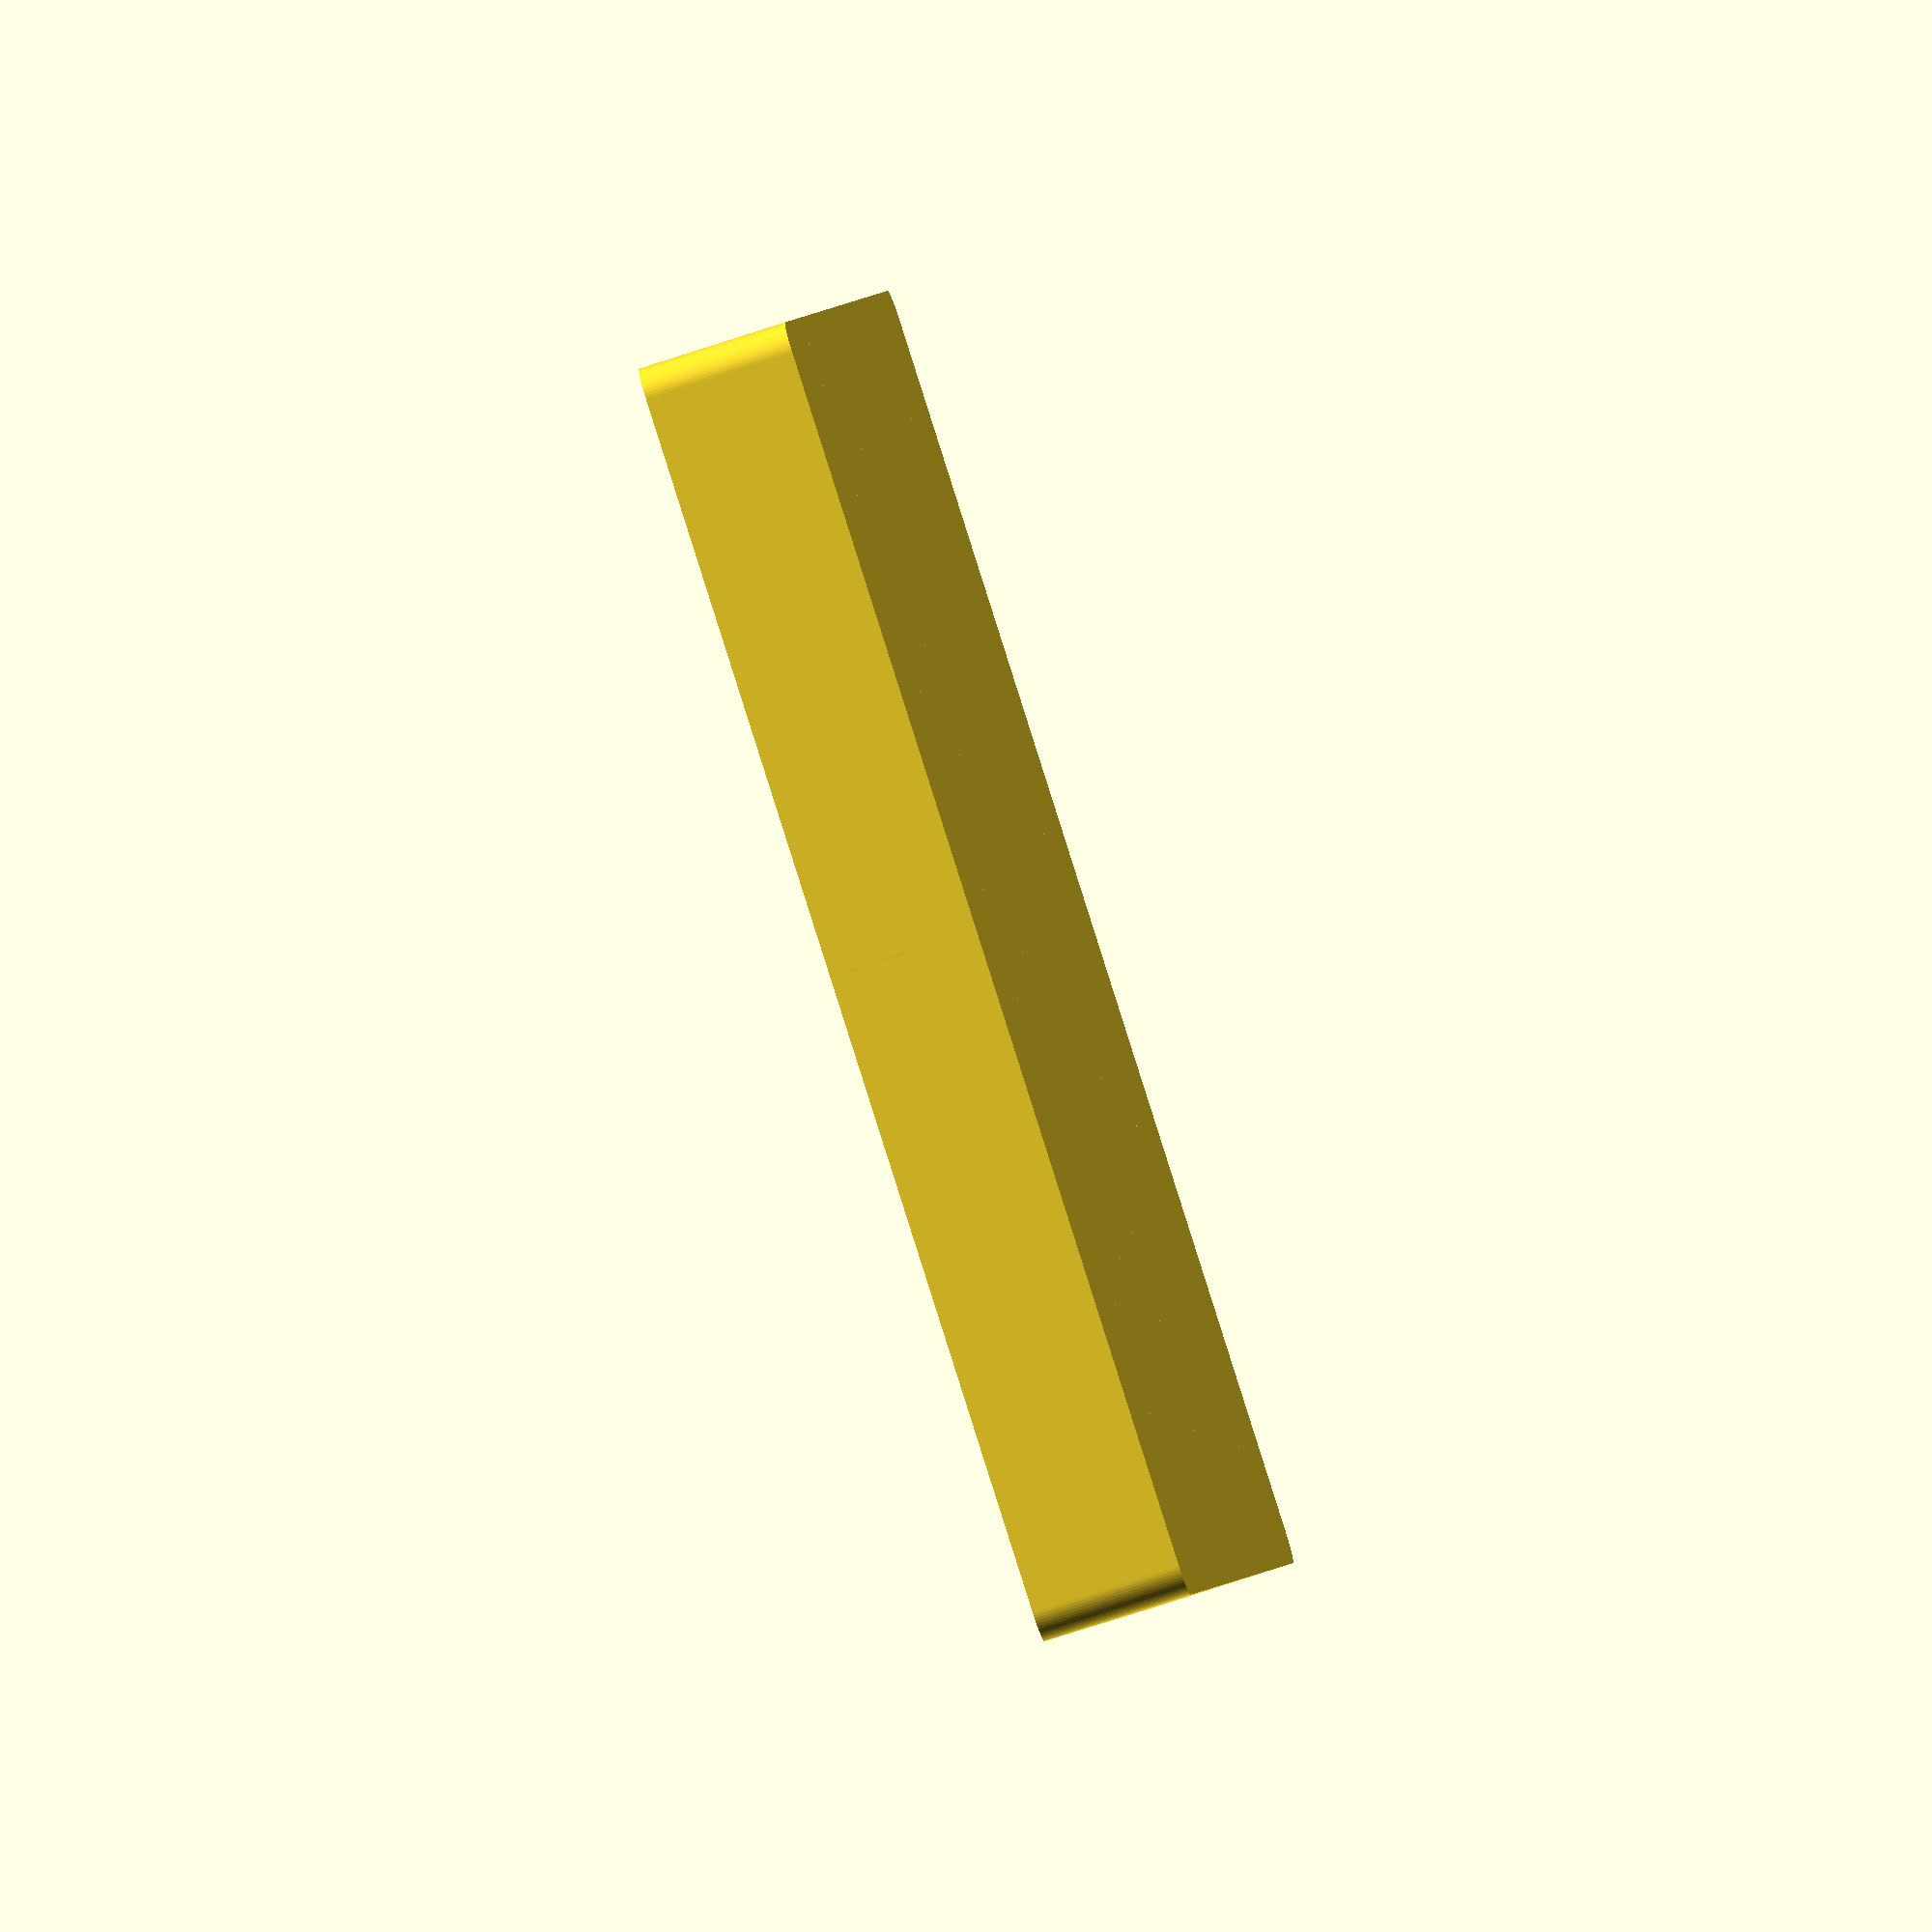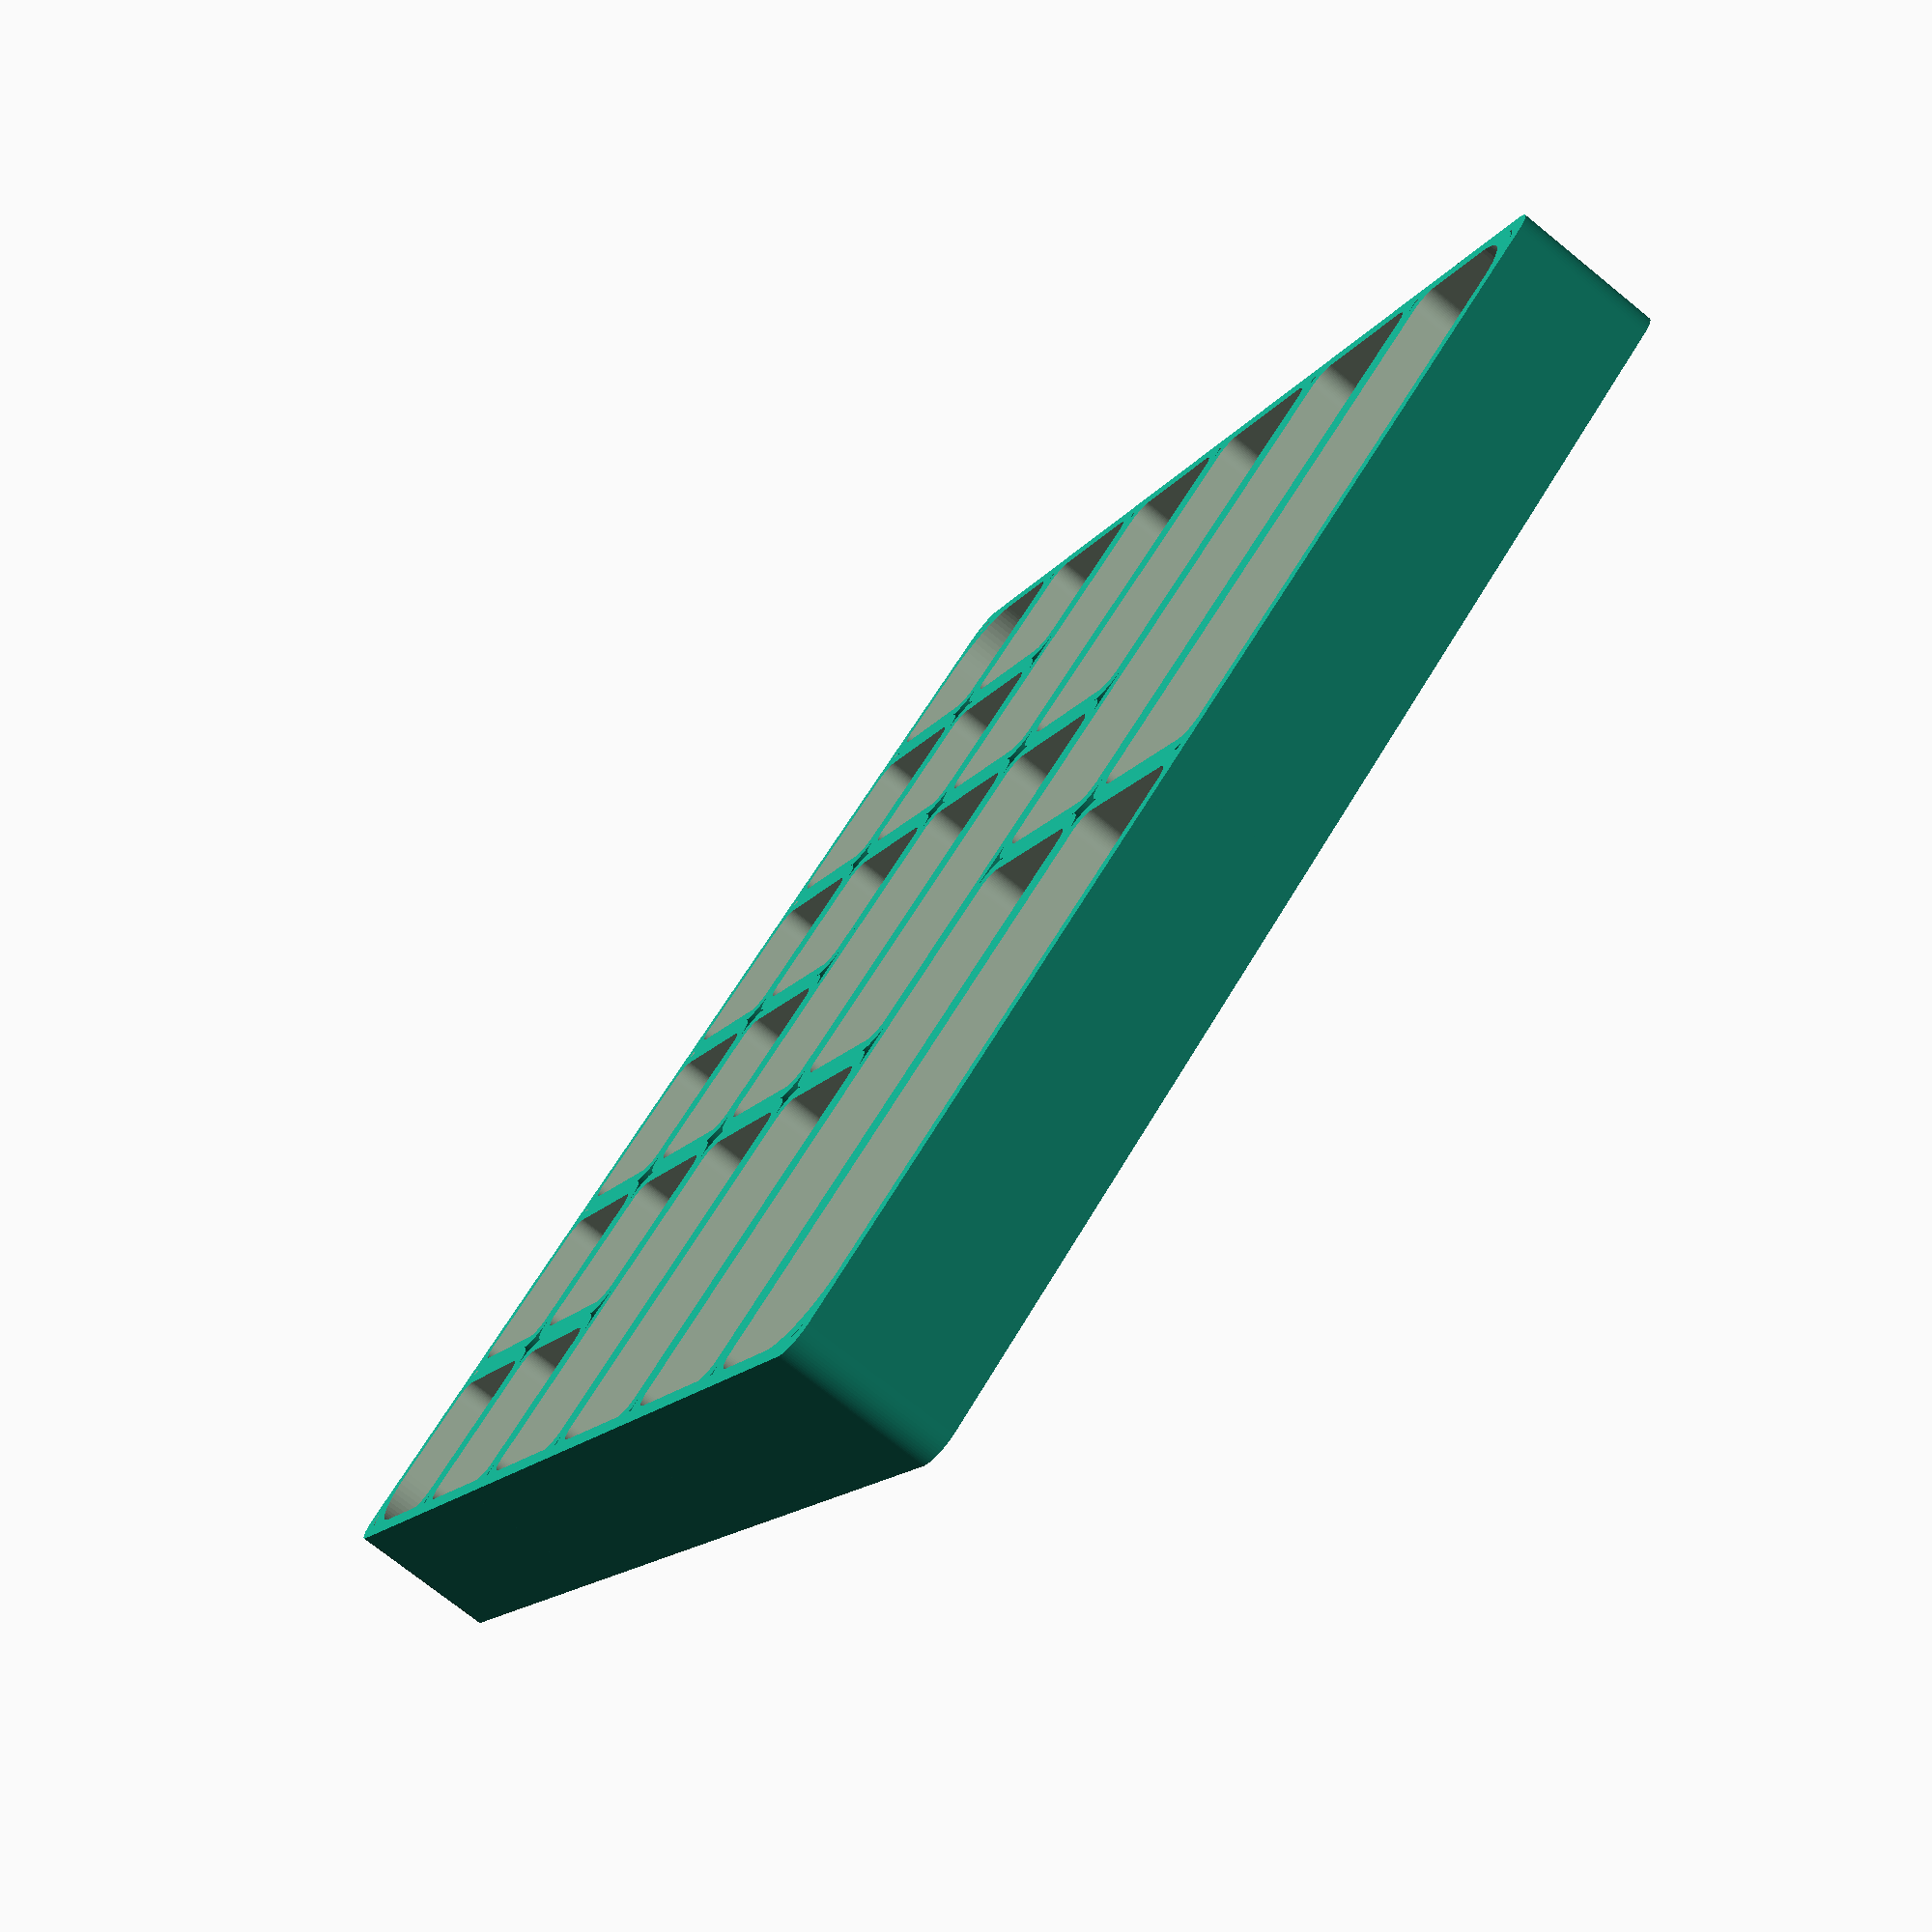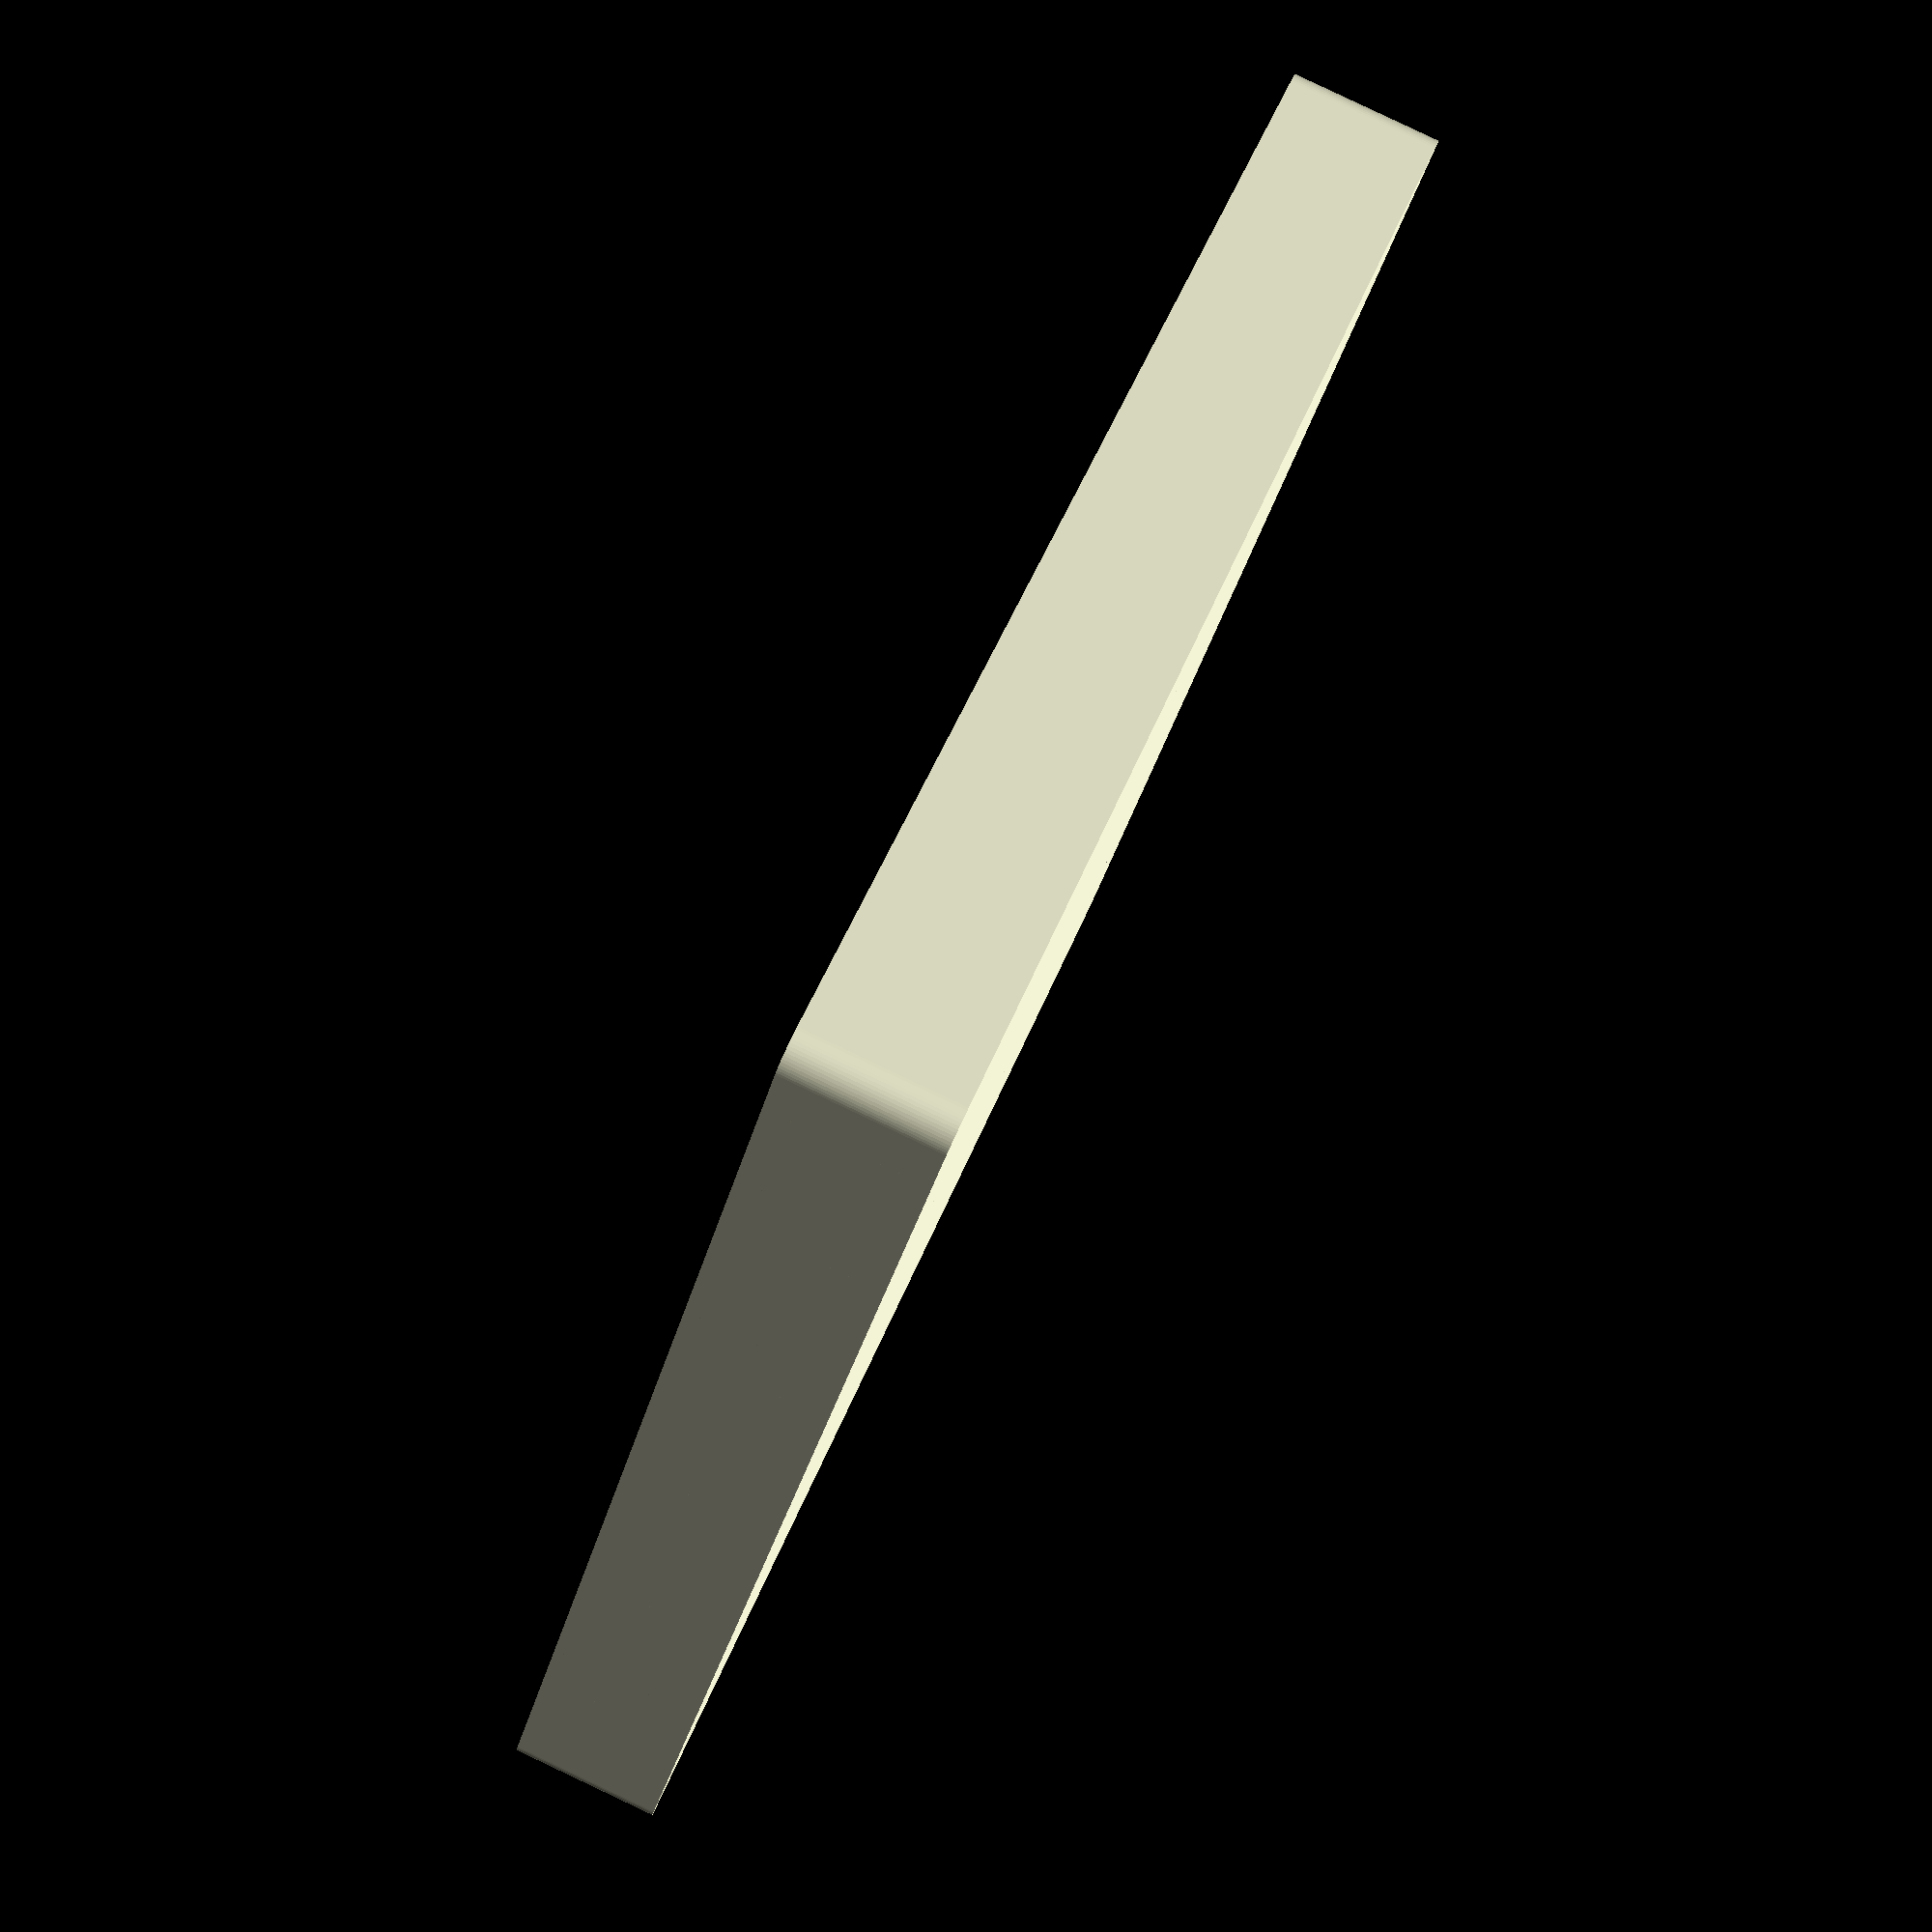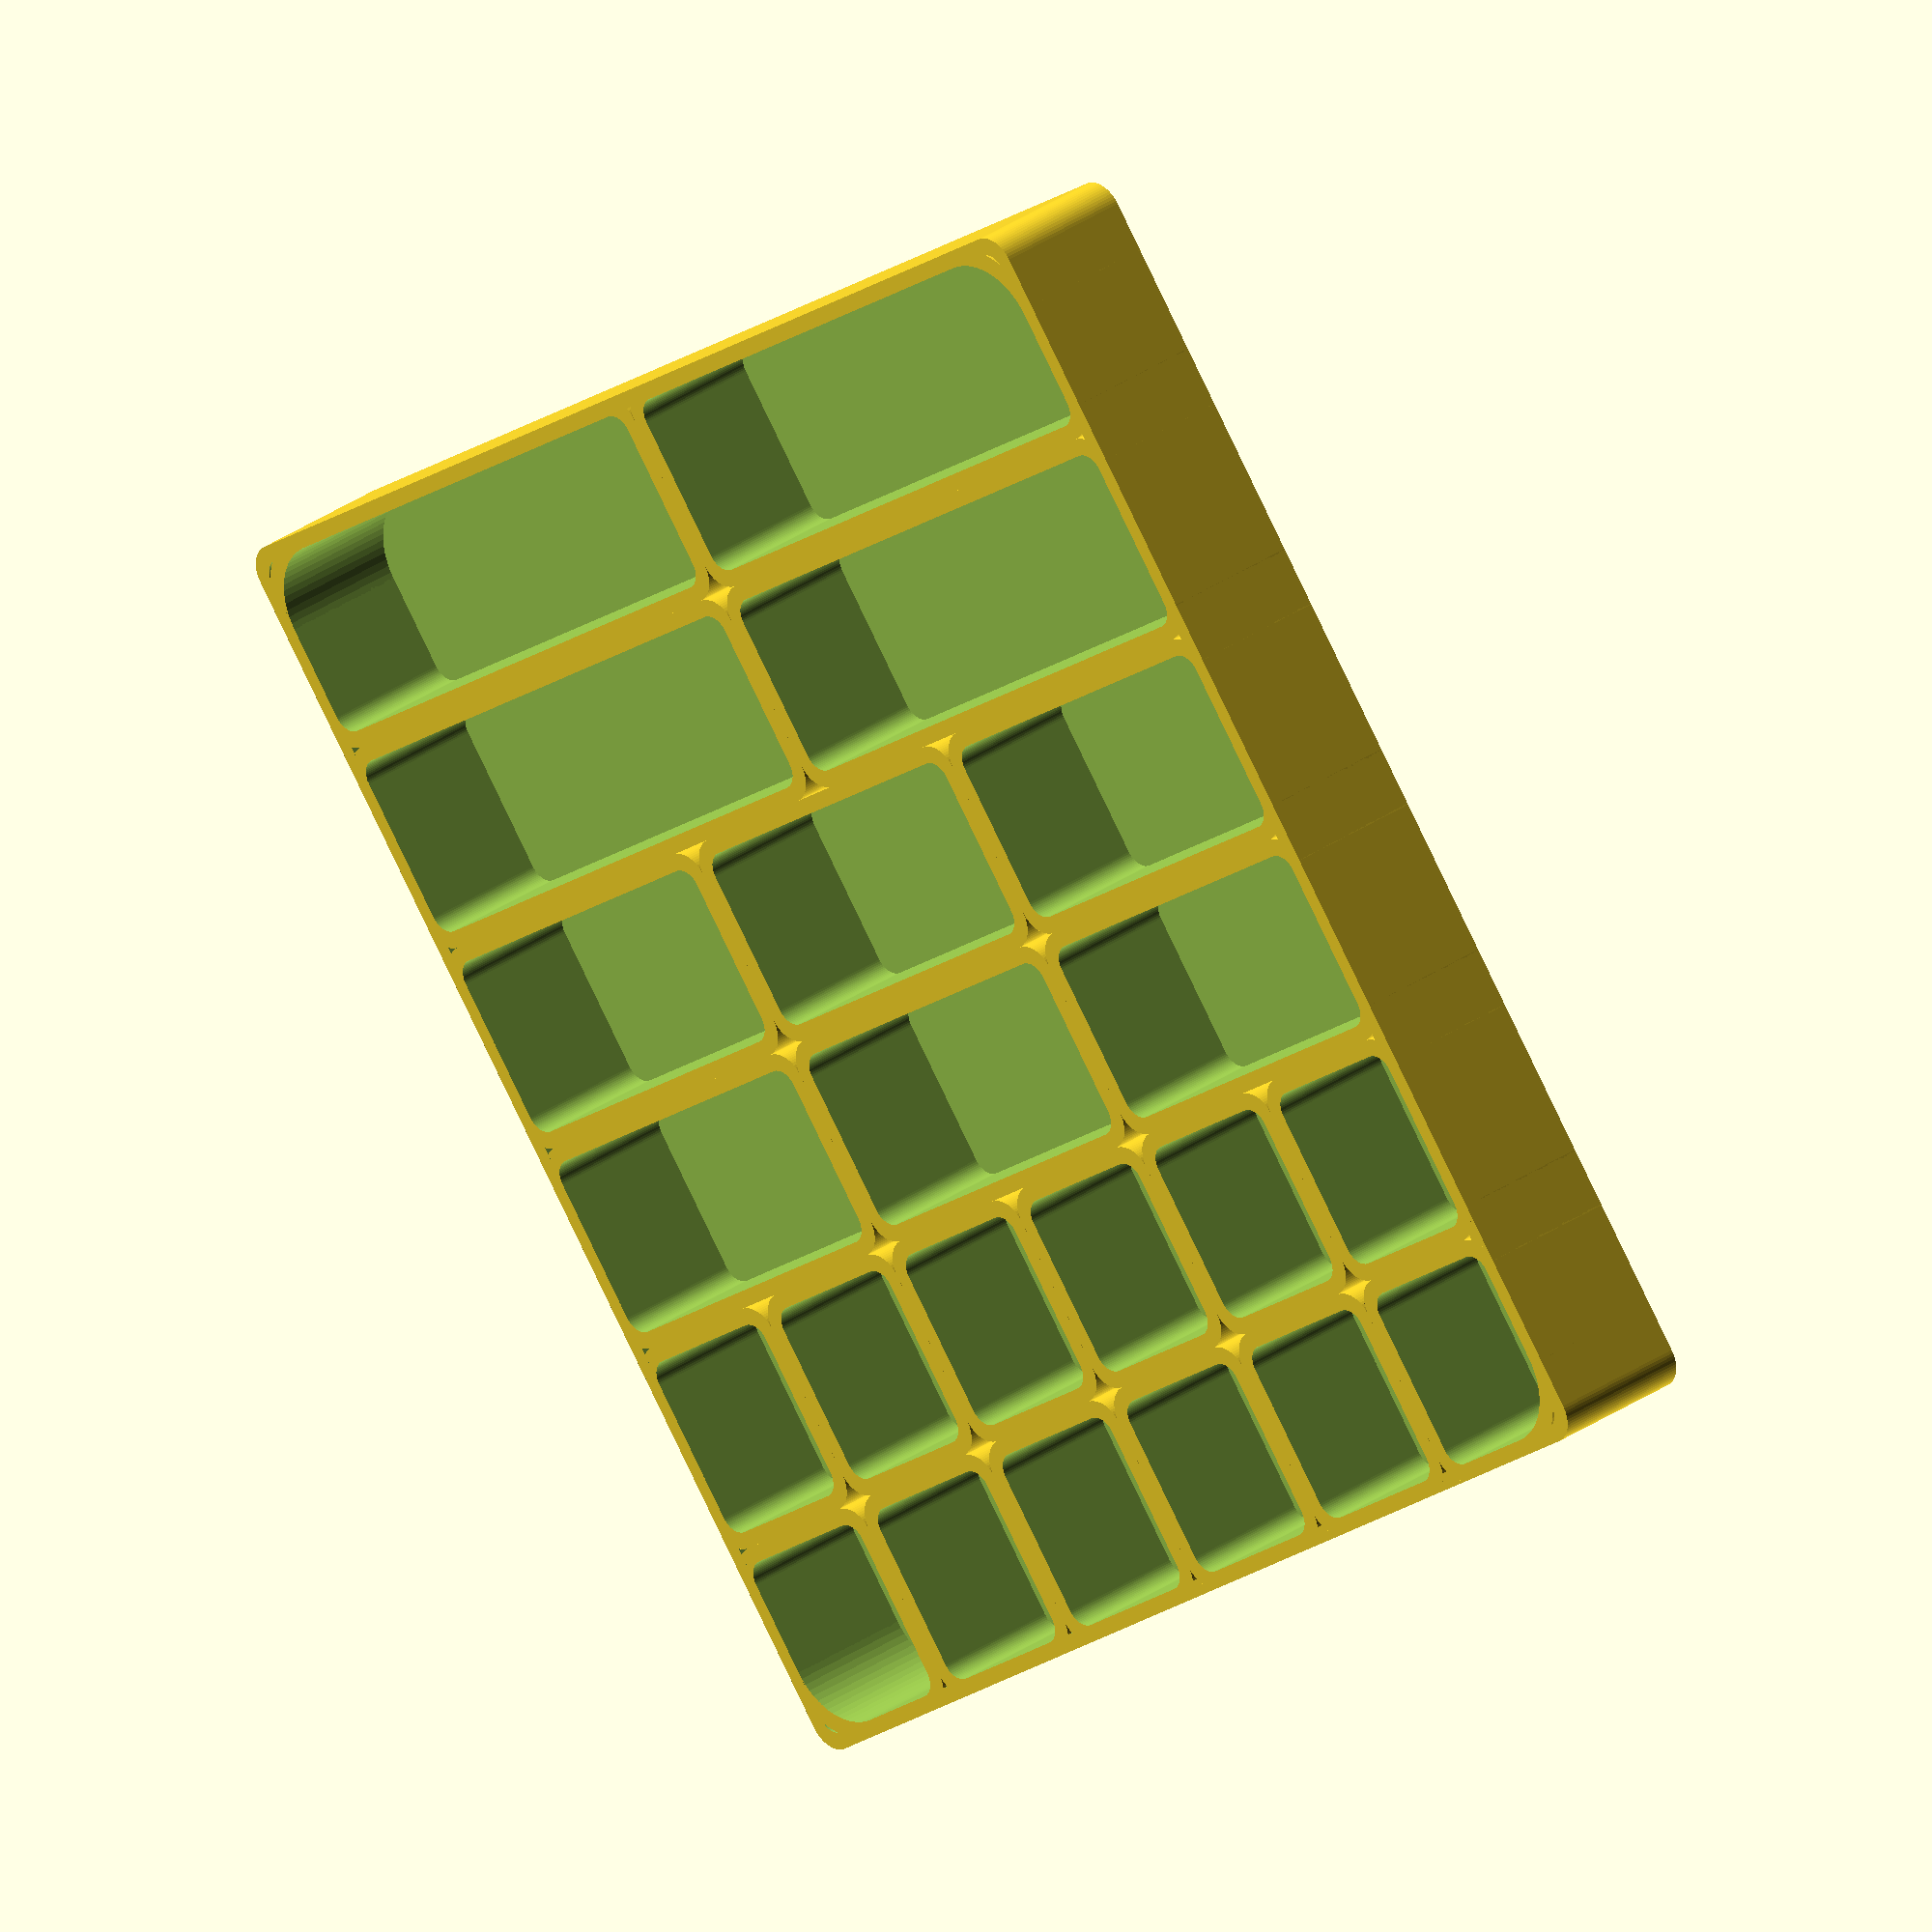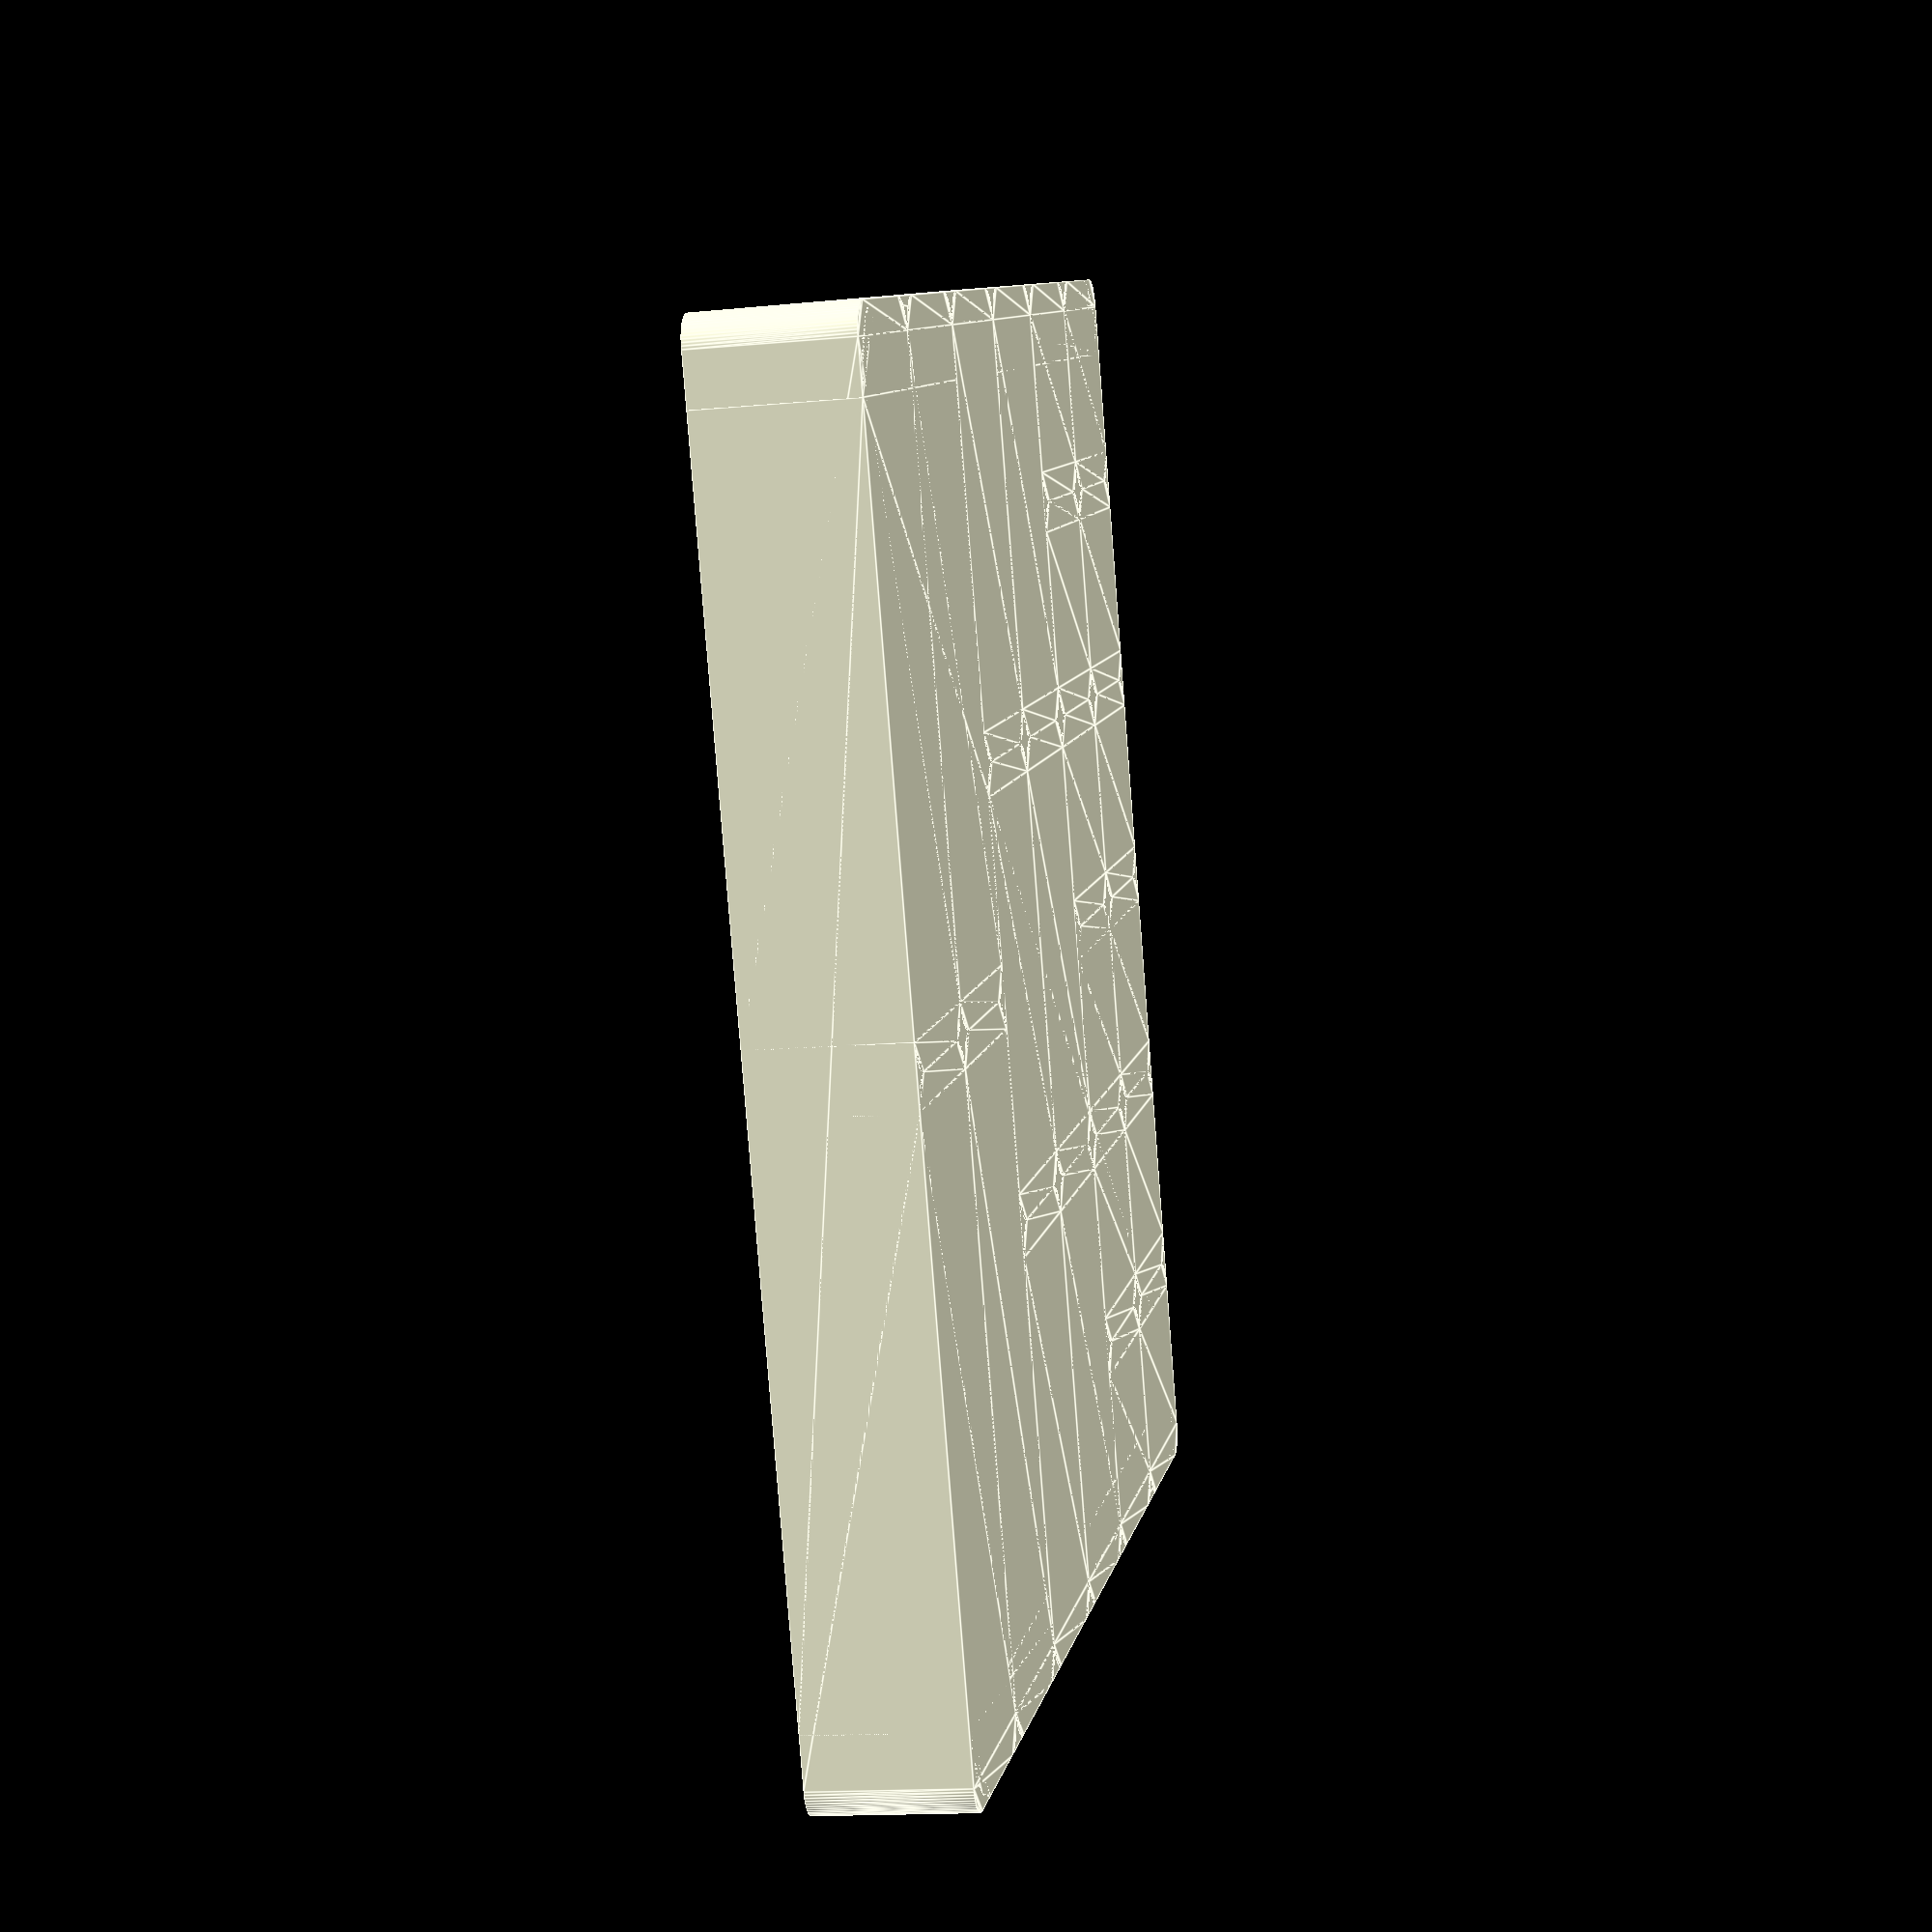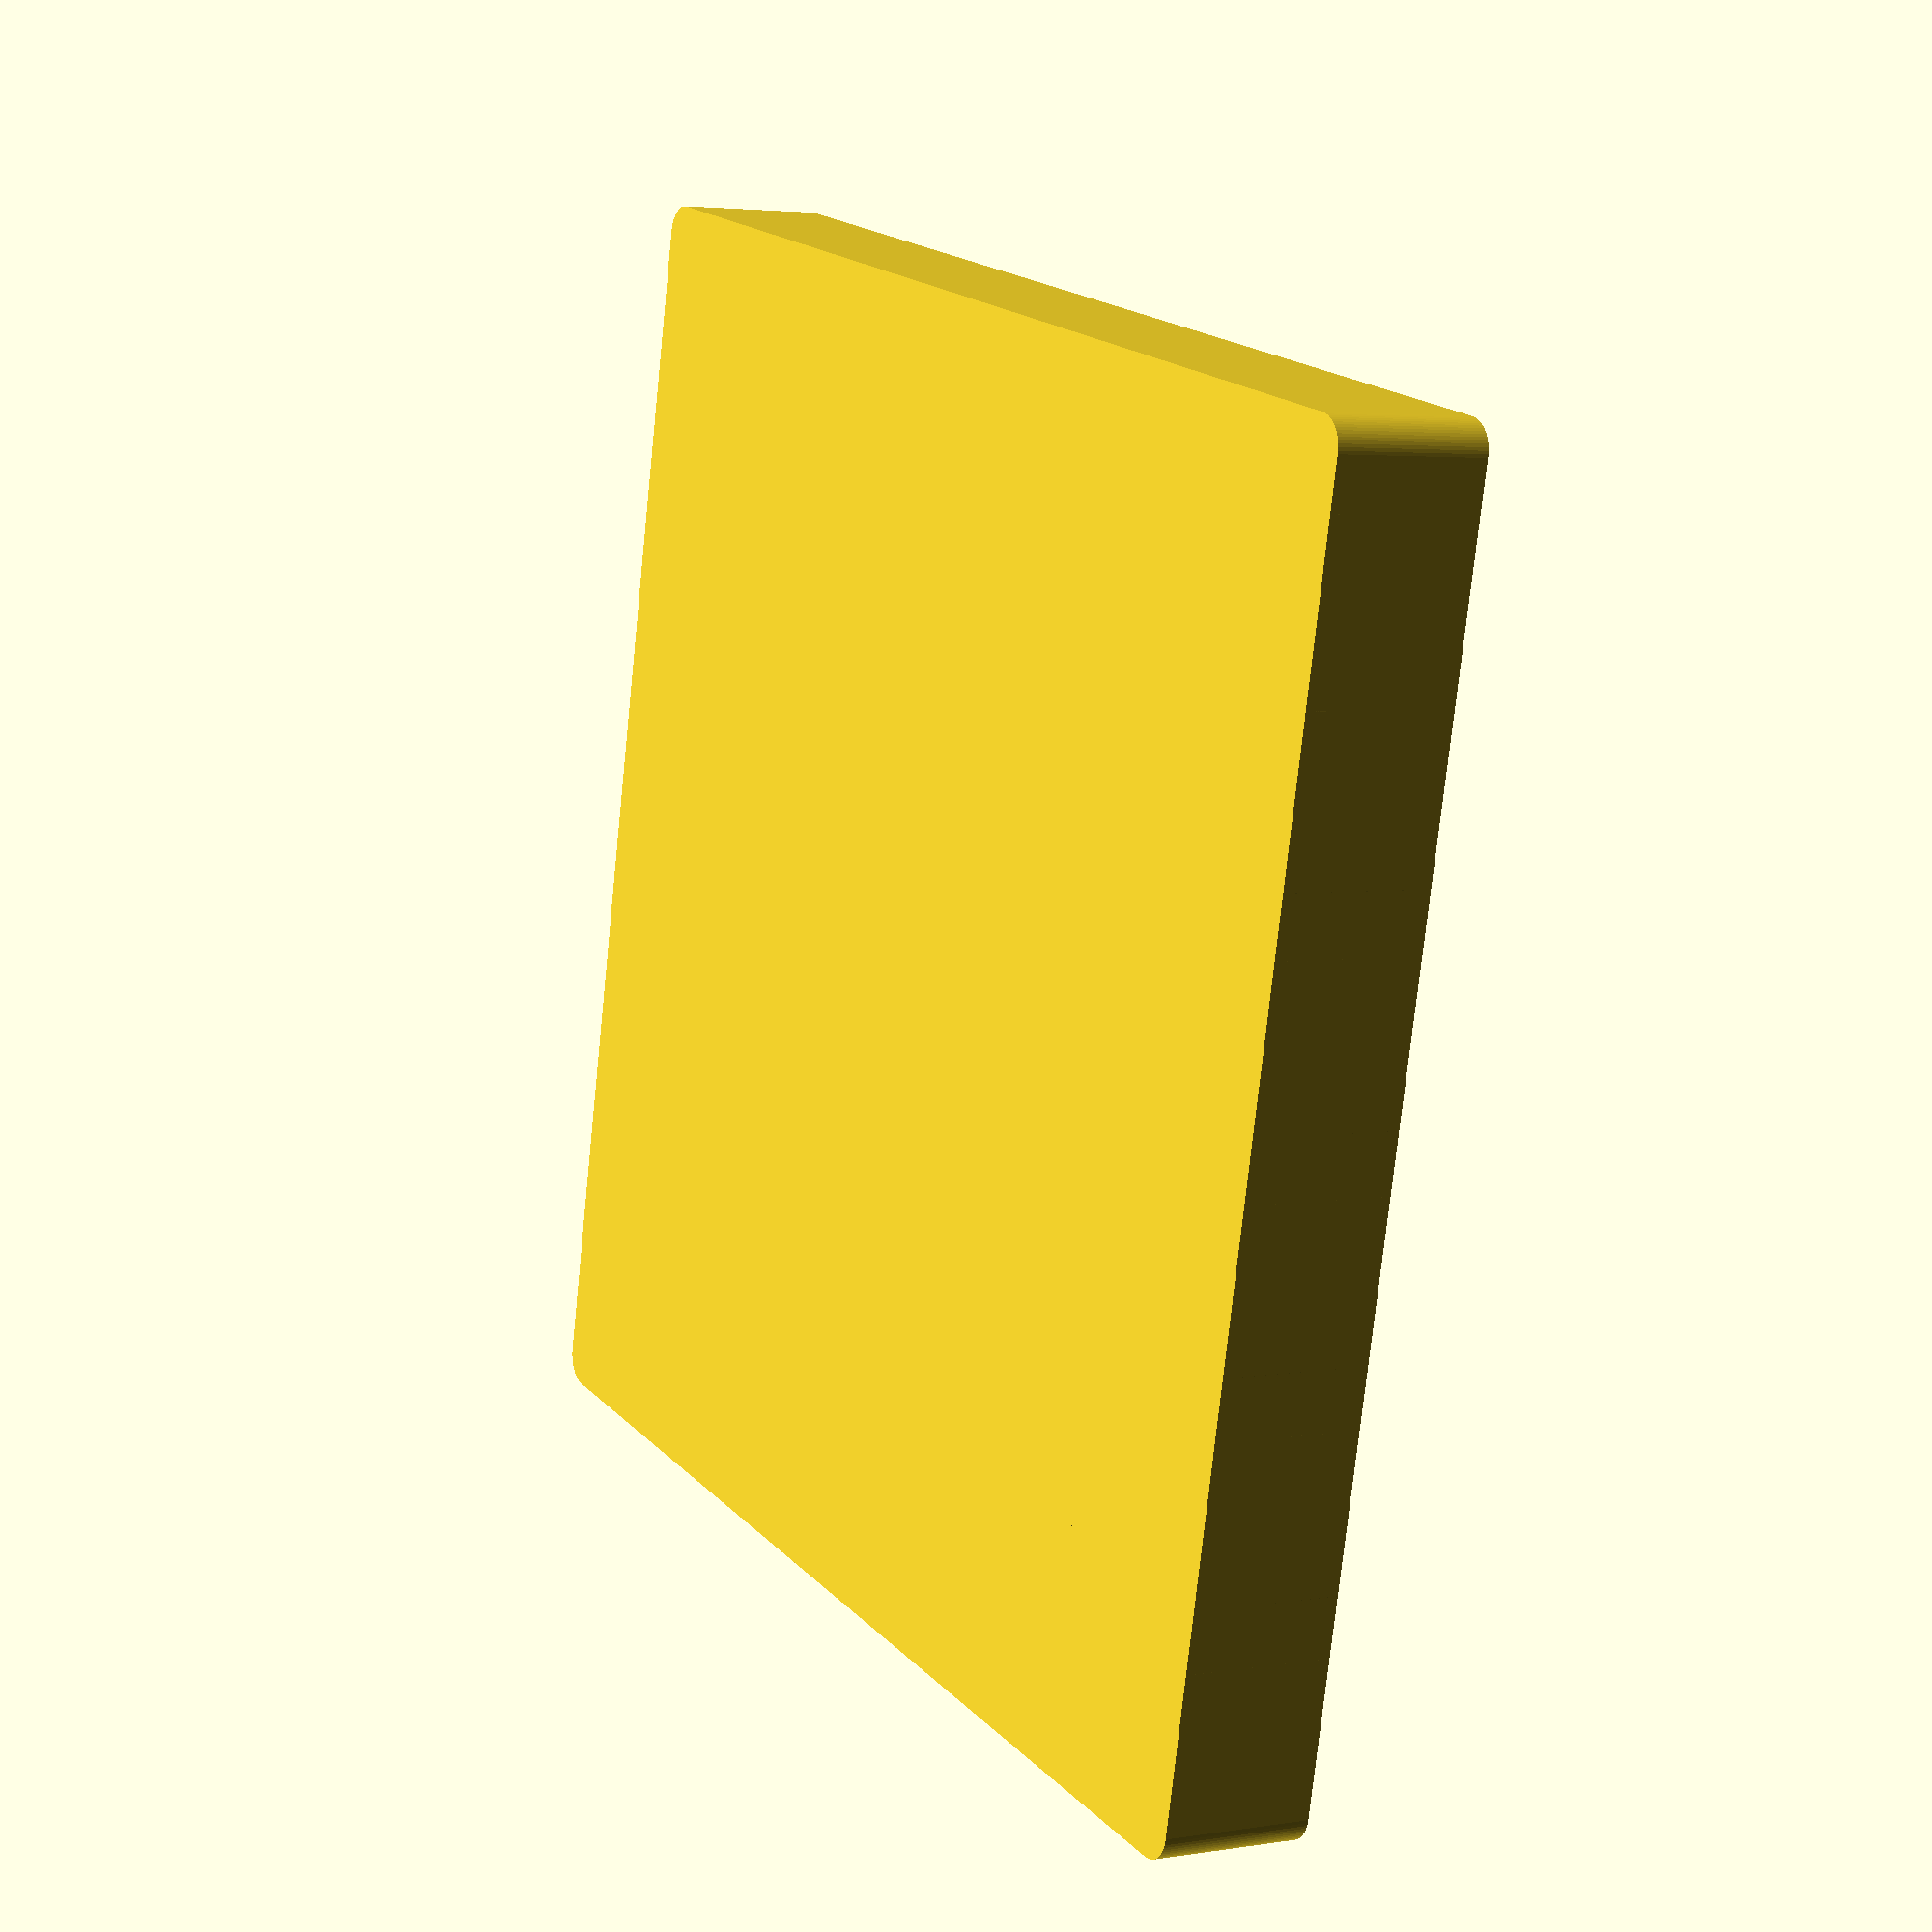
<openscad>
module roundedRect(size, r) {

x = size[0];
y = size[1];
z = size[2];

linear_extrude(height=z)
hull()
{
    // The circles are placed so that the outside bounding box matches the incoming x and y
    // bottom left
    translate([r, r, 0])
    circle(r=r);

    // bottom right
    translate([(x) - r, r, 0])
    circle(r=r);

    // top left
    translate([r, (y) - r, 0])
    circle(r=r);

    // top right
    translate([(x) - r, (y) - r, 0])
    circle(r=r);
}
}

module roundedRectOutline(w, l, r)
{
	difference(){
		roundedRect([w,l,box_h],r);
		translate([perimeter_w, perimeter_w,(bottom_layers * layer_height) + first_layer_height])
			roundedRect([w - 2 * perimeter_w, l - 2 * perimeter_w,box_h],r-1);
	}
}

pad = 0.01;
smooth = 64;
$fn = smooth;

layer_height = 0.5;
first_layer_height = 0.3;
nozzle_d = 0.8;
line_w = nozzle_d;
perimeters = 2;
perimeter_w = perimeters * line_w;
bottom_layers = 2;

box_w = 130;
box_l = box_w;
box_h = 15;

small_w = box_w/6;
small_l = box_l/6;

medium_w = box_w/3;
medium_l = small_l;

large_w = box_w/2;
large_l = medium_l;

union(){
	// Main/container box
	roundedRectOutline(box_w, box_l, 8);

	// Row 1 (bottom)
	union()
	{
		// start at bottom left corner
		translate([0,0,0])
		roundedRectOutline(small_w, small_l, 3);

		translate([small_w,0,0])
		roundedRectOutline(small_w, small_l, 3);

		translate([2 * small_w,0,0])
		roundedRectOutline(small_w, small_l, 3);

		translate([3 * small_w,0,0])
		roundedRectOutline(small_w, small_l, 3);

		translate([4 * small_w,0,0])
		roundedRectOutline(small_w, small_l, 3);

		translate([5 * small_w,0,0])
		roundedRectOutline(small_w, small_l, 3);
	}

	// Row 2
	translate([0,1 * small_w, 0])
	union()
	{
		// start at bottom left corner
		translate([0,0,0])
		roundedRectOutline(small_w, small_l, 3);

		translate([small_w,0,0])
		roundedRectOutline(small_w, small_l, 3);

		translate([2 * small_w,0,0])
		roundedRectOutline(small_w, small_l, 3);

		translate([3 * small_w,0,0])
		roundedRectOutline(small_w, small_l, 3);

		translate([4 * small_w,0,0])
		roundedRectOutline(small_w, small_l, 3);

		translate([5 * small_w,0,0])
		roundedRectOutline(small_w, small_l, 3);
	}

	// Row 3
	translate([0,2 * small_w, 0])
	union()
	{
		// start at bottom left corner
		translate([0,0,0])
		roundedRectOutline(medium_w, medium_l, 3);

		translate([medium_w,0,0])
		roundedRectOutline(medium_w, medium_l, 3);

		translate([2 * medium_w,0,0])
		roundedRectOutline(medium_w, medium_l, 3);
	}

	// Row 4
	translate([0,3 * small_w, 0])
	union()
	{
		// start at bottom left corner
		translate([0,0,0])
		roundedRectOutline(medium_w, medium_l, 3);

		translate([medium_w,0,0])
		roundedRectOutline(medium_w, medium_l, 3);

		translate([2 * medium_w,0,0])
		roundedRectOutline(medium_w, medium_l, 3);
	}

	// Row 5
	translate([0,4 * small_w, 0])
	union()
	{
		// start at bottom left corner
		translate([0,0,0])
		roundedRectOutline(large_w, large_l, 3);

		translate([3 * small_w, 0, 0])
		roundedRectOutline(large_w, large_l, 3);
	}


	// Row 6 (top)
	translate([0,5 * small_w, 0])
	union()
	{
		// start at bottom left corner
		translate([0,0,0])
		roundedRectOutline(large_w, large_l, 3);

		translate([3 * small_w, 0, 0])
		roundedRectOutline(large_w, large_l, 3);
	}
}
</openscad>
<views>
elev=74.5 azim=165.2 roll=108.3 proj=o view=solid
elev=73.7 azim=143.1 roll=51.0 proj=p view=wireframe
elev=93.8 azim=146.2 roll=64.7 proj=p view=wireframe
elev=329.2 azim=322.2 roll=44.8 proj=o view=solid
elev=15.2 azim=113.6 roll=101.1 proj=p view=edges
elev=176.4 azim=167.6 roll=298.9 proj=p view=solid
</views>
